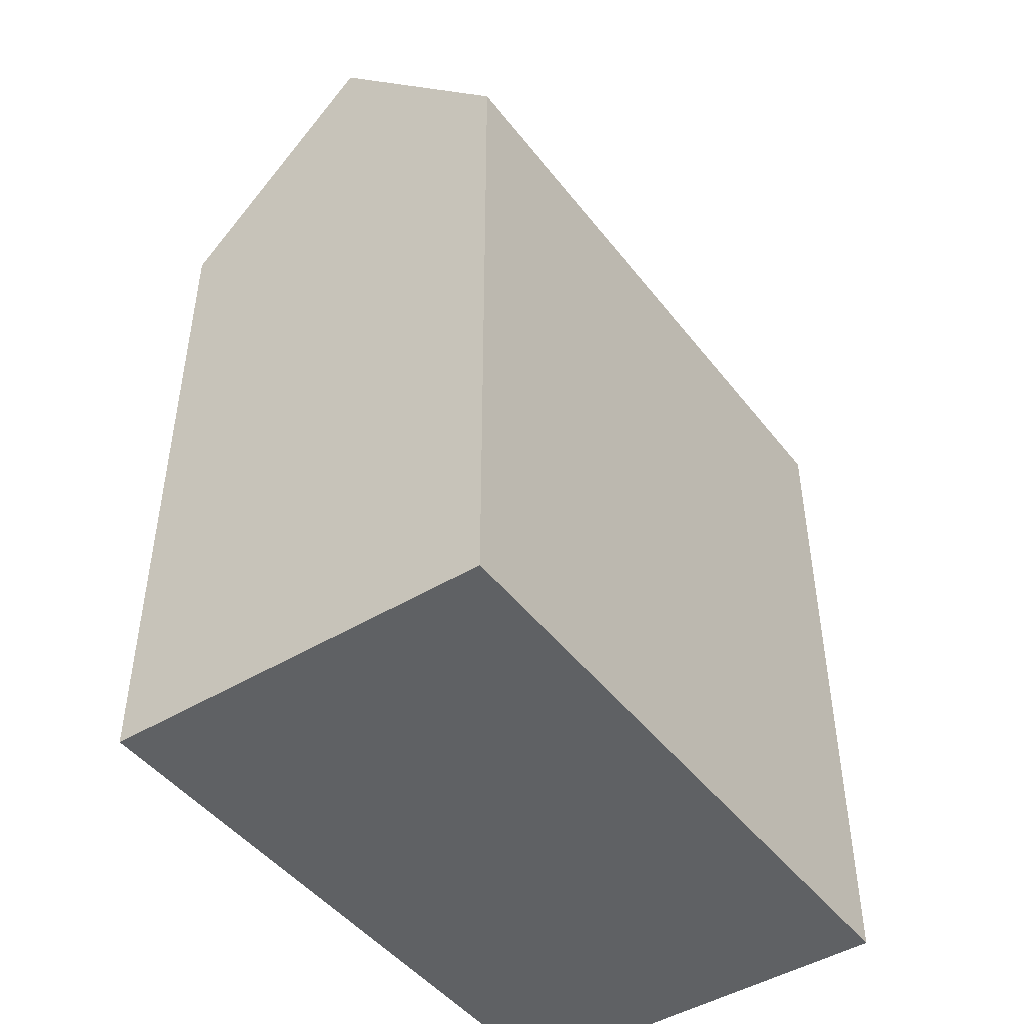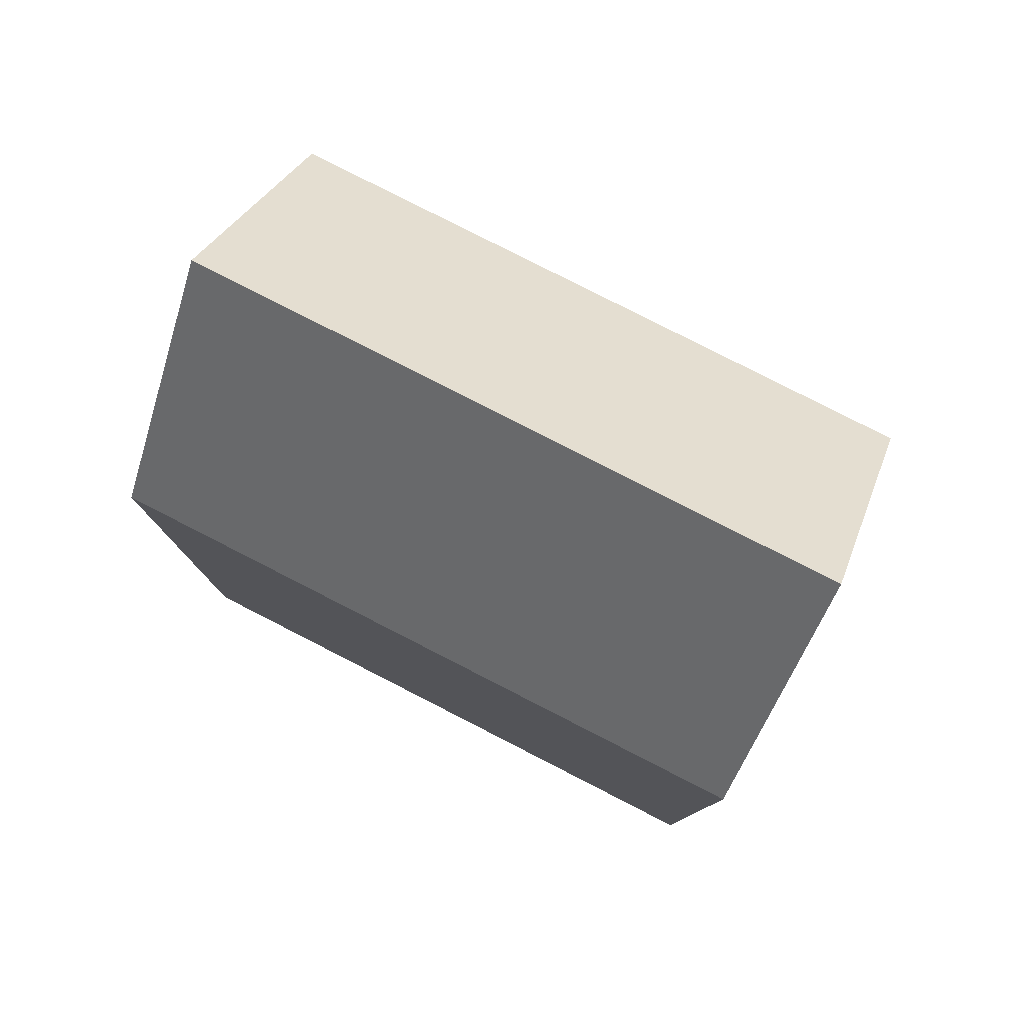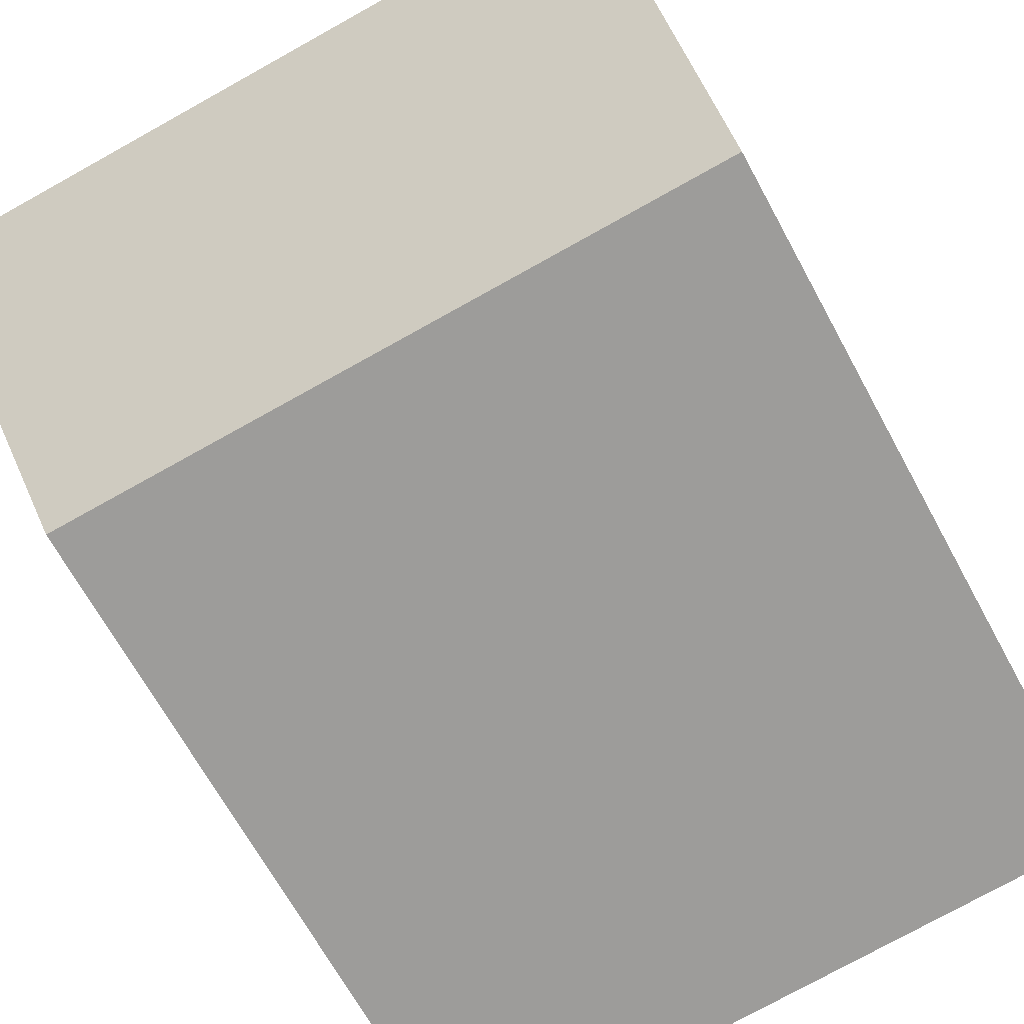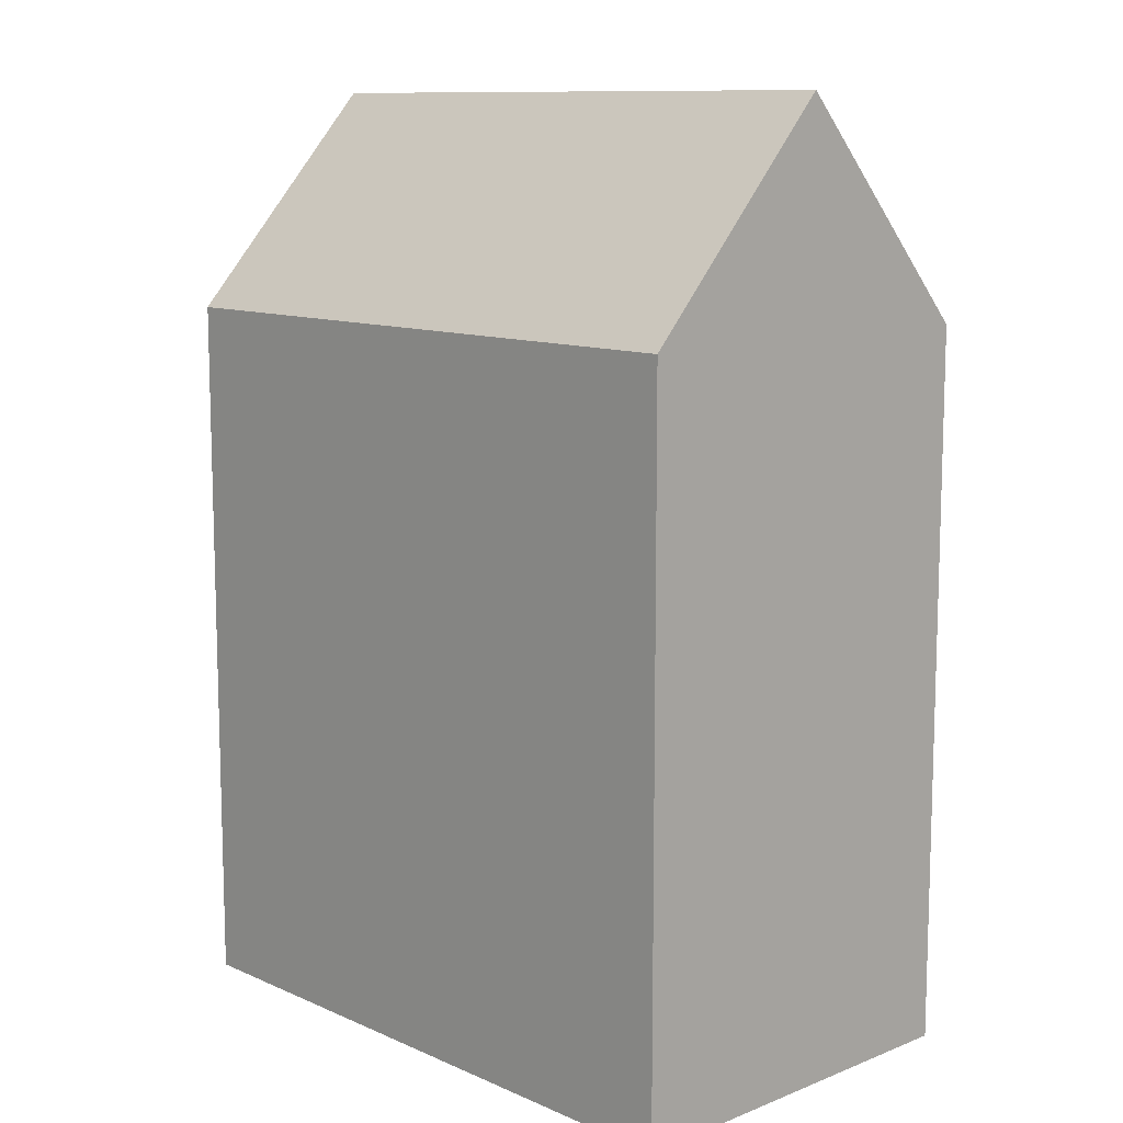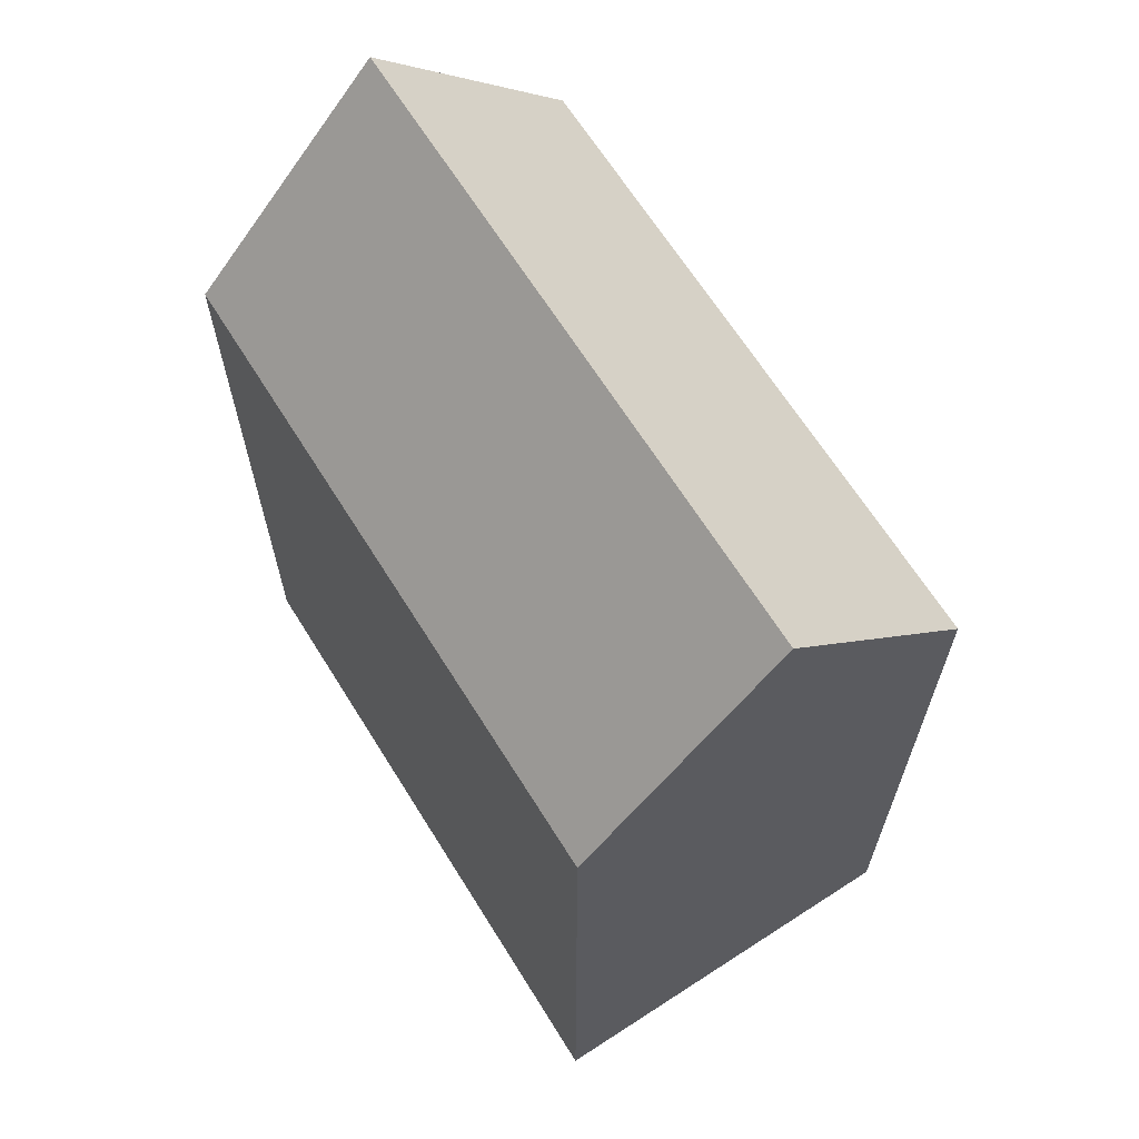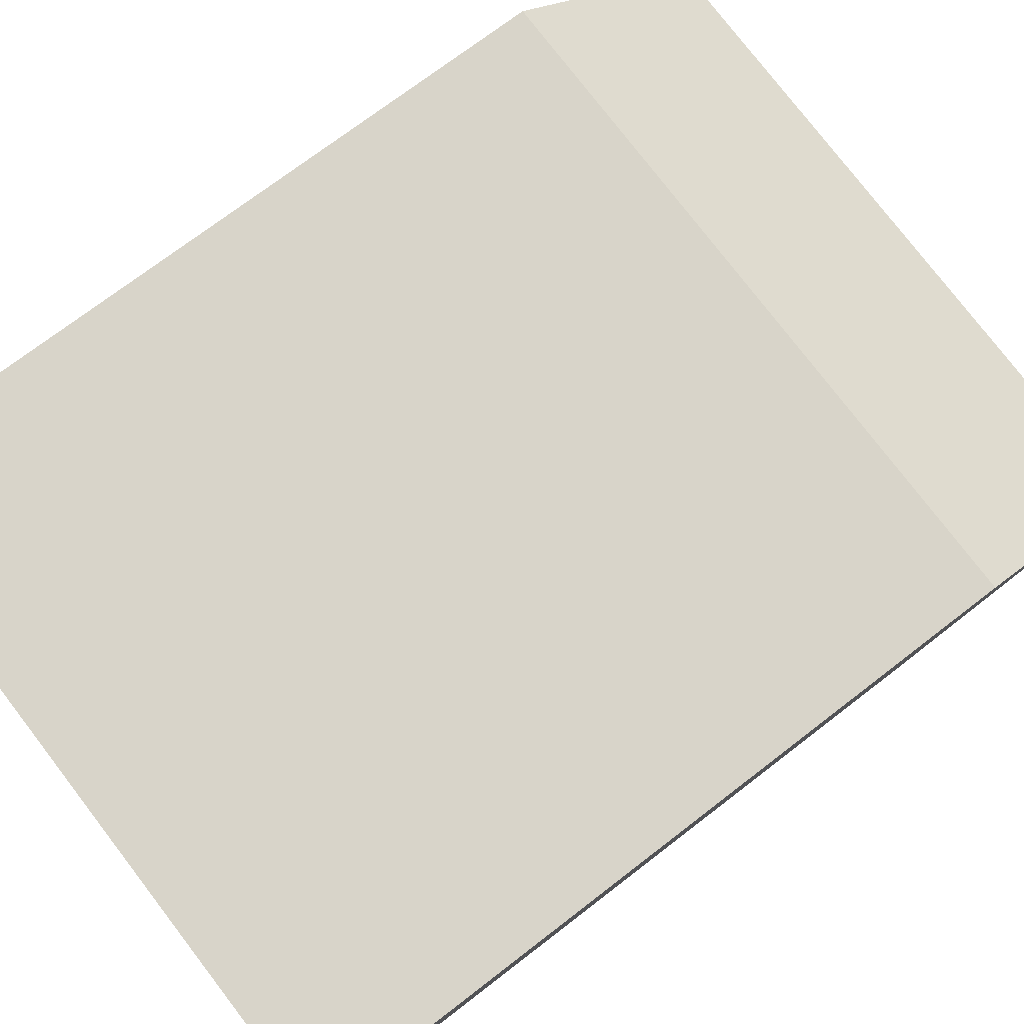
<metadata>
{"format":"obj","ext":"obj","renderer":"f3d","projection":"perspective","resolution":1024,"background":"white","views":[{"elev":-46.7,"azim":130.3,"up":"+Y"},{"elev":79.8,"azim":-148.3,"up":"+Y"},{"elev":-67.7,"azim":-151.4,"up":"+Z"},{"elev":10.8,"azim":51.7,"up":"+Y"},{"elev":65.7,"azim":-117.3,"up":"+Y"},{"elev":72.2,"azim":52.3,"up":"+Z"}]}
</metadata>
<code>
v  17.12 8.513e-17 -1.39
v  1.058 -6.355e-16 10.38
v  0 0 0
v  18.17 -5.504e-16 8.988
v  1.059 18.75 10.38
v  0.0004006 18.75 -0.0005931
v  0.5296 24.46 5.189
v  17.12 18.75 -1.391
v  18.17 18.75 8.988
v  17.65 24.46 3.798
g defaultobject
f 1 2 3
f 2 1 4
f 5 3 2
f 3 5 6
f 6 5 7
f 6 1 3
f 1 6 8
f 8 4 1
f 4 8 9
f 9 8 10
f 4 5 2
f 5 4 9
f 8 7 10
f 7 8 6
f 10 5 9
f 5 10 7

</code>
